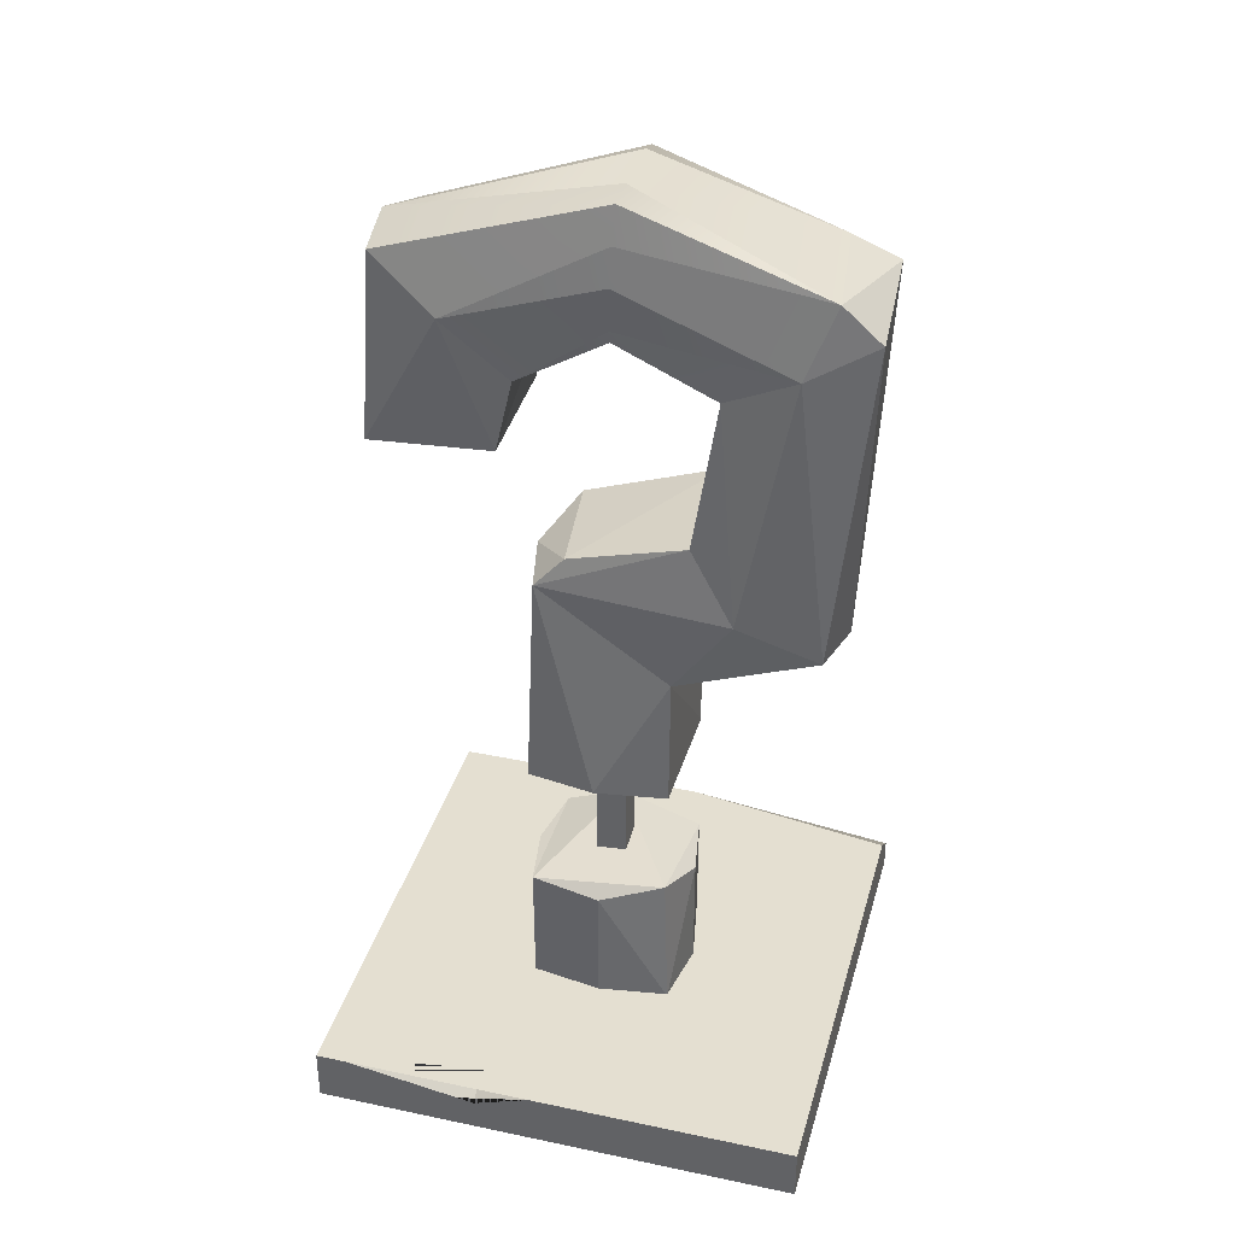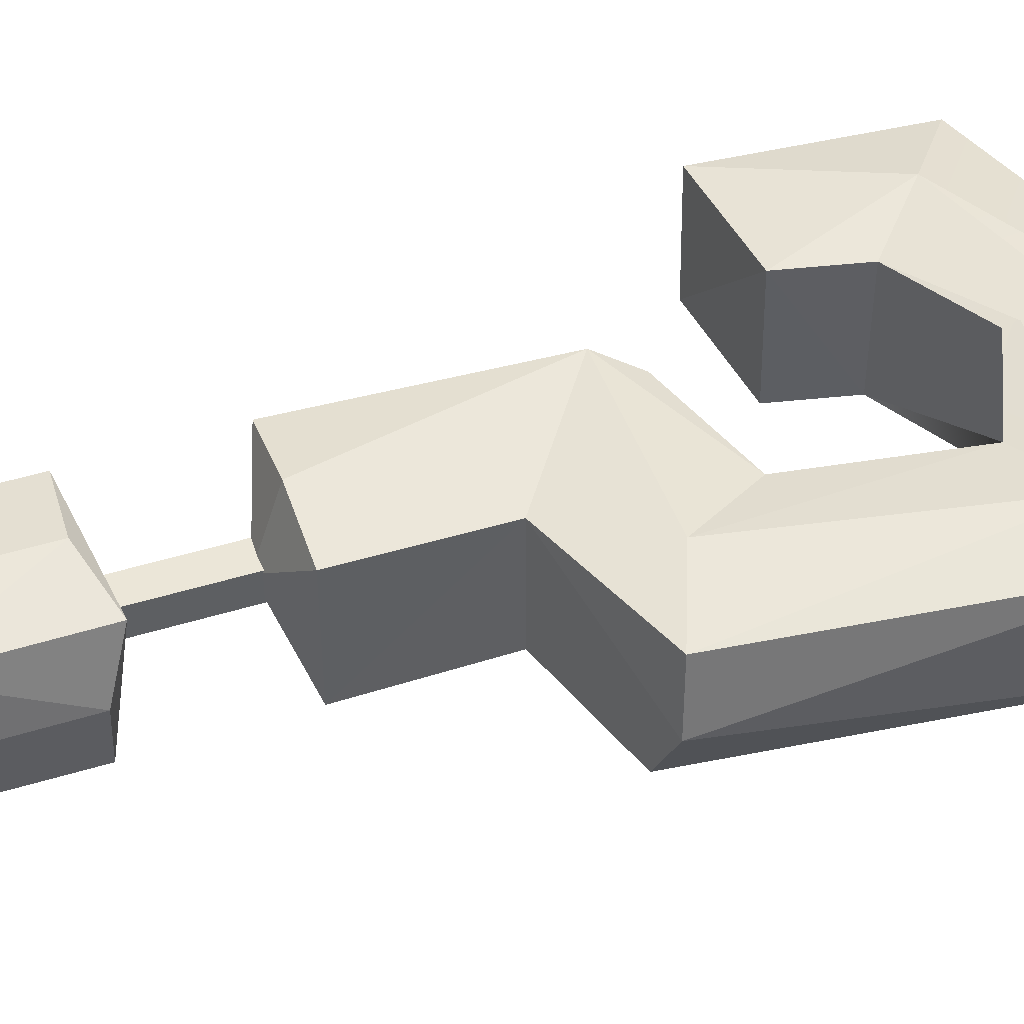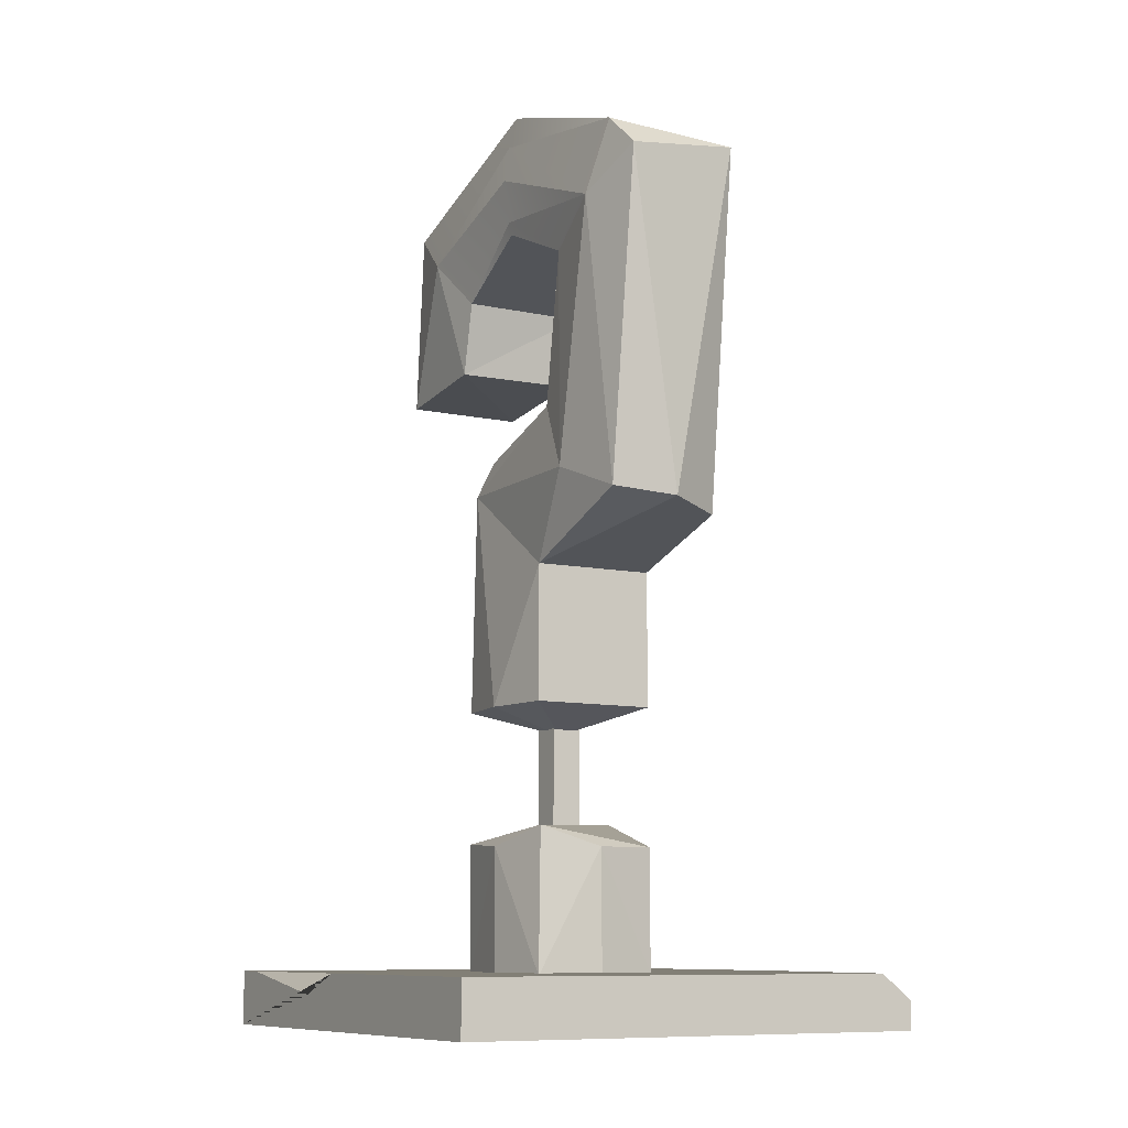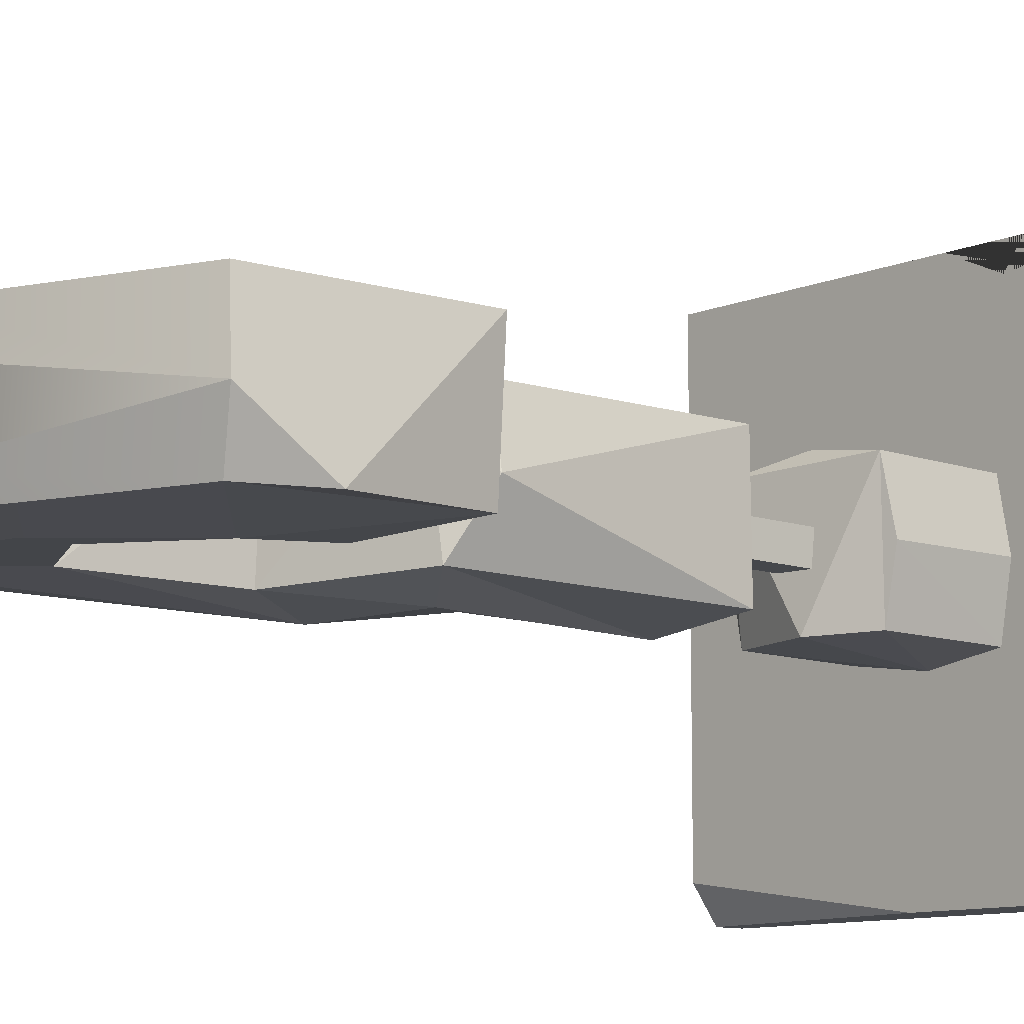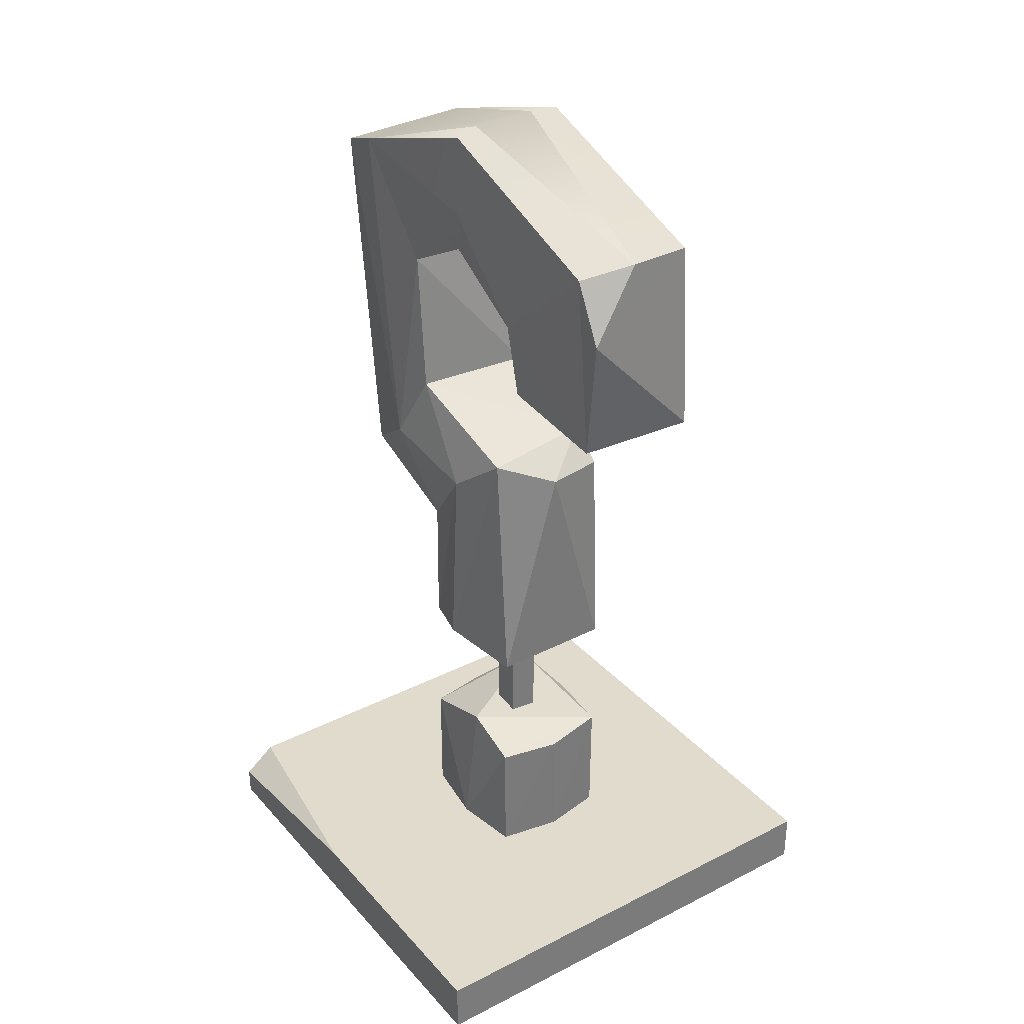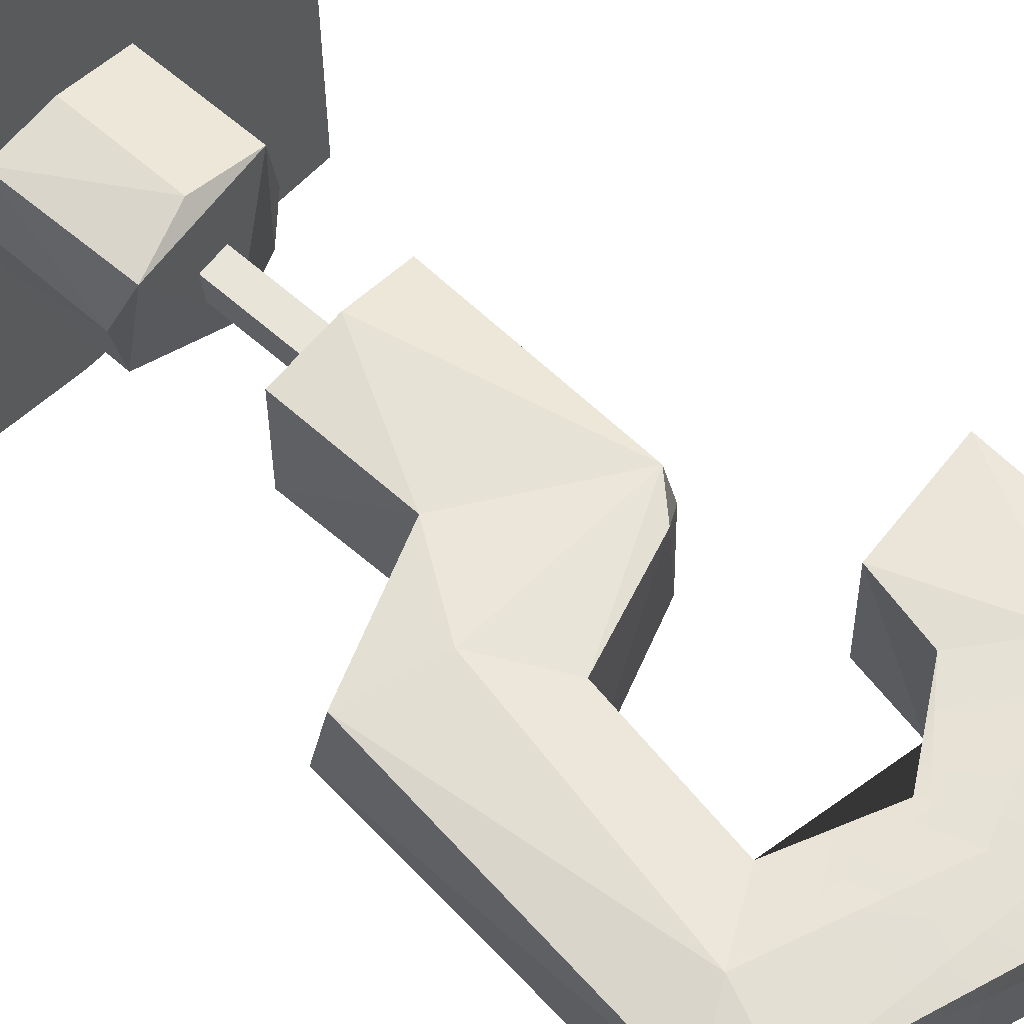
<metadata>
{"format":"obj","ext":"obj","renderer":"f3d","projection":"perspective","resolution":1024,"background":"white","views":[{"elev":36.7,"azim":15.3,"up":"+Y"},{"elev":46.4,"azim":70.6,"up":"+Z"},{"elev":-9.9,"azim":59.7,"up":"+Y"},{"elev":-10.2,"azim":-132.6,"up":"+Z"},{"elev":33.3,"azim":-124.8,"up":"+Y"},{"elev":60.3,"azim":132.4,"up":"+Z"}]}
</metadata>
<code>
v 18.67 45.92 -14.81
v -17.77 13.33 18.15
v 17.21 51.01 16.9
v 21.64 45.72 1.719
v 0.5316 46.07 20.94
v -20.76 13.6 1.85
v -20.78 46.41 1.432
v 0.55 13.08 20.91
v -2.464 52.65 -15.12
v 18.48 13.78 -14.93
v 21.6 13.37 1.487
v 0.1637 13.79 -17.68
v -17.74 46.73 -14.88
v -17.83 47.29 18.25
v 18.61 13.48 18.17
v -17.83 13.83 -14.84
v 61.29 222 -13.65
v -49.8 222.4 -14.44
v 54.38 131.7 18
v 18 82.29 18.07
v 63.08 217.3 16.85
v -19.39 196.6 18.35
v -52.71 224.1 16.7
v 50.8 128 -13.65
v -12.37 148.4 -13.65
v 18.39 82.29 -14.8
v -20.99 197.5 -16.01
v 25.06 198.5 -14.85
v -19.56 142.1 1.49
v -23.86 177.4 18.13
v -58.19 207.2 -14.83
v 58.01 130.2 1.488
v -18.34 82.29 18.04
v 18.18 117.8 18
v 22.1 159.9 -14.89
v -53.54 174 -13.65
v -15.91 141.1 17.99
v 2.768 136.6 -17.62
v -0.6505 82.29 20.83
v -56.12 174.5 16.85
v -55.1 225.4 -1.14
v -8.296 149.4 16.85
v -24.15 178.2 -14.94
v 49.24 226.2 -14.79
v -18.71 82.29 -14.83
v 6.138 82.29 -17.62
v 17.78 118.1 -14.89
v 33.15 140.1 -17.62
v 28.25 198.5 18.07
v -35.82 211.4 20.84
v 53.44 226.5 17.99
v 21.97 158.4 18.02
v 46.34 208 20.81
v 33.39 140 20.8
v 0.4854 75.53 1.612
v 3.244 210 18.23
v 3.233 220.9 -15.62
v 3.364 213.3 19.13
v 4.066 243.6 -8.641
v 4.332 243 17.37
v 3.055 210.6 -0.6273
v 2.892 210.6 -15.46
v 3.943 241.9 -14.62
v 3.76 224.7 20.83
v 4.062 234.1 19.63
v 4.265 243.7 9.002
v -4.075 47.41 5.38
v 3.797 47.41 5.38
v -4.075 77.29 5.38
v 3.797 77.29 5.38
v -4.075 77.29 -2.492
v 3.797 77.29 -2.492
v -4.075 47.41 -2.492
v 3.797 47.41 -2.492
v -63.18 0 63.18
v 63.18 0 63.18
v -63.18 14.12 63.18
v 63.18 14.12 63.18
v -63.18 14.12 -63.18
v 63.18 7.484 -63.18
v -63.18 0 -63.18
v 63.18 0 -63.18
v -55.05 14.12 63.18
v -6.075 14.12 63.18
v -20.81 14.12 56.27
v -20.69 8.657 63.18
v 63.18 14.12 -54.63
v 5.922 14.12 -63.18
f 10 11 15
f 16 6 7
f 1 12 9
f 2 5 14
f 3 4 1
f 14 5 3
f 4 10 1
f 15 4 3
f 4 11 10
f 15 11 4
f 8 5 2
f 5 15 3
f 8 15 5
f 13 12 16
f 9 12 13
f 10 12 1
f 14 6 2
f 7 6 14
f 6 16 2
f 7 13 16
f 7 14 13
f 14 9 13
f 3 9 14
f 3 1 9
f 15 16 10
f 2 16 15
f 8 2 15
f 16 12 10
f 19 54 34
f 21 51 53
f 22 50 30
f 24 32 47
f 23 41 31
f 33 39 37
f 49 54 53
f 24 48 17
f 22 58 64 50
f 25 29 42
f 42 29 37
f 34 26 47
f 26 34 20
f 17 51 21
f 17 44 51
f 27 61 49 56 22
f 28 49 61 62
f 18 63 57 27
f 44 28 62 57
f 50 65 60 23
f 50 64 65
f 49 53 58 56
f 28 52 49
f 35 52 28
f 44 48 28
f 17 48 44
f 48 35 28
f 53 19 21
f 53 54 19
f 52 54 49
f 37 29 33
f 45 29 25
f 45 33 29
f 26 38 47
f 38 46 25
f 26 46 38
f 46 45 25
f 34 39 20
f 37 39 34
f 43 27 30
f 43 36 27
f 31 41 18
f 40 31 36
f 40 23 31
f 36 30 40
f 36 43 30
f 30 27 22
f 60 66 41 23
f 44 59 66 51
f 18 41 59 63
f 19 32 21
f 17 32 24
f 32 17 21
f 34 32 19
f 47 32 34
f 35 42 52
f 25 42 35
f 36 18 27
f 31 18 36
f 47 48 24
f 48 38 35
f 47 38 48
f 38 25 35
f 40 50 23
f 30 50 40
f 42 37 52
f 37 54 52
f 34 54 37
f 20 39 55
f 26 20 55
f 46 26 55
f 33 45 55
f 45 46 55
f 39 33 55
f 64 58 53
f 62 61 27
f 57 63 44
f 57 62 27
f 60 65 51
f 65 64 53 51
f 56 58 22
f 66 59 41
f 63 59 44
f 51 66 60
f 67 68 70 69
f 71 72 74 73
f 68 74 72 70
f 73 67 69 71
f 75 76 78 84 86 83 77
f 77 83 85 84 78 87 88 79
f 79 88 80 82 81
f 81 82 76 75
f 76 82 80 87 78
f 81 75 77 79
f 85 86 84
f 83 86 85
f 88 87 80

</code>
